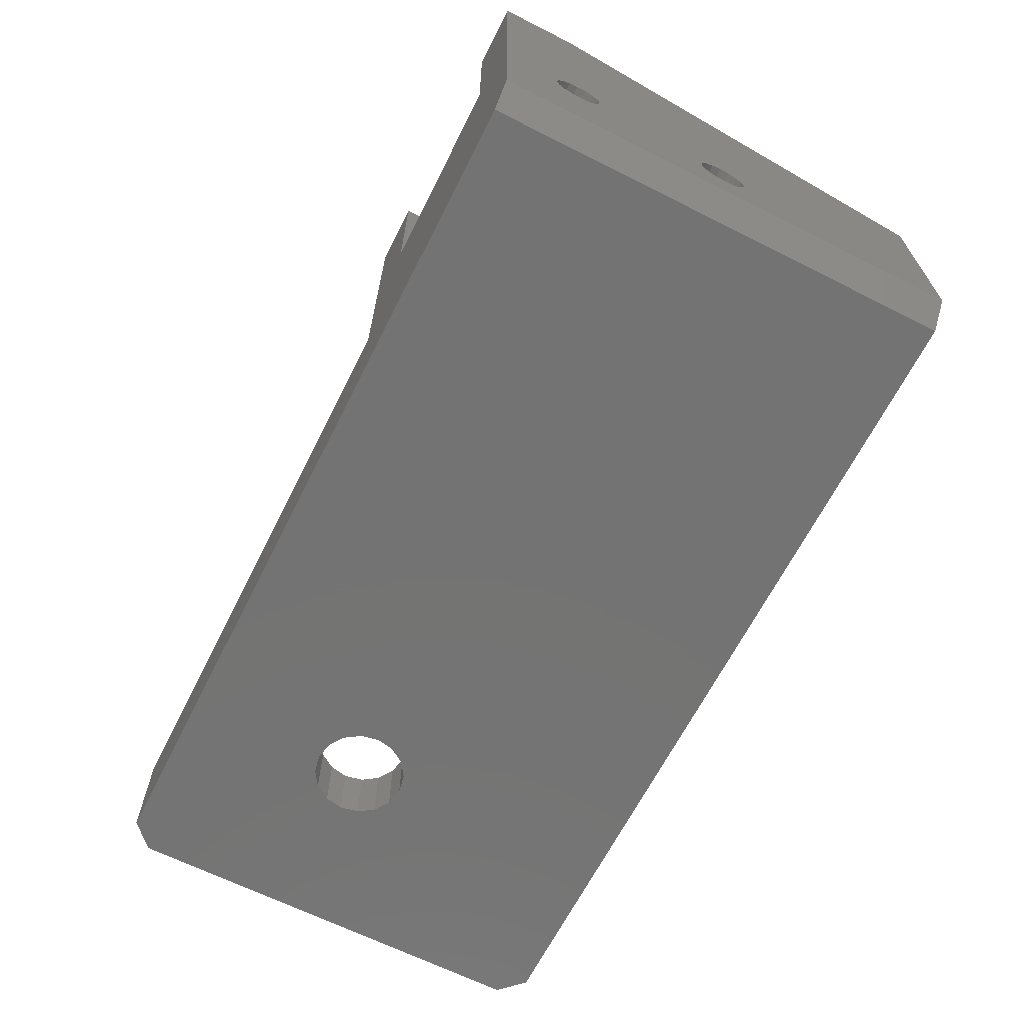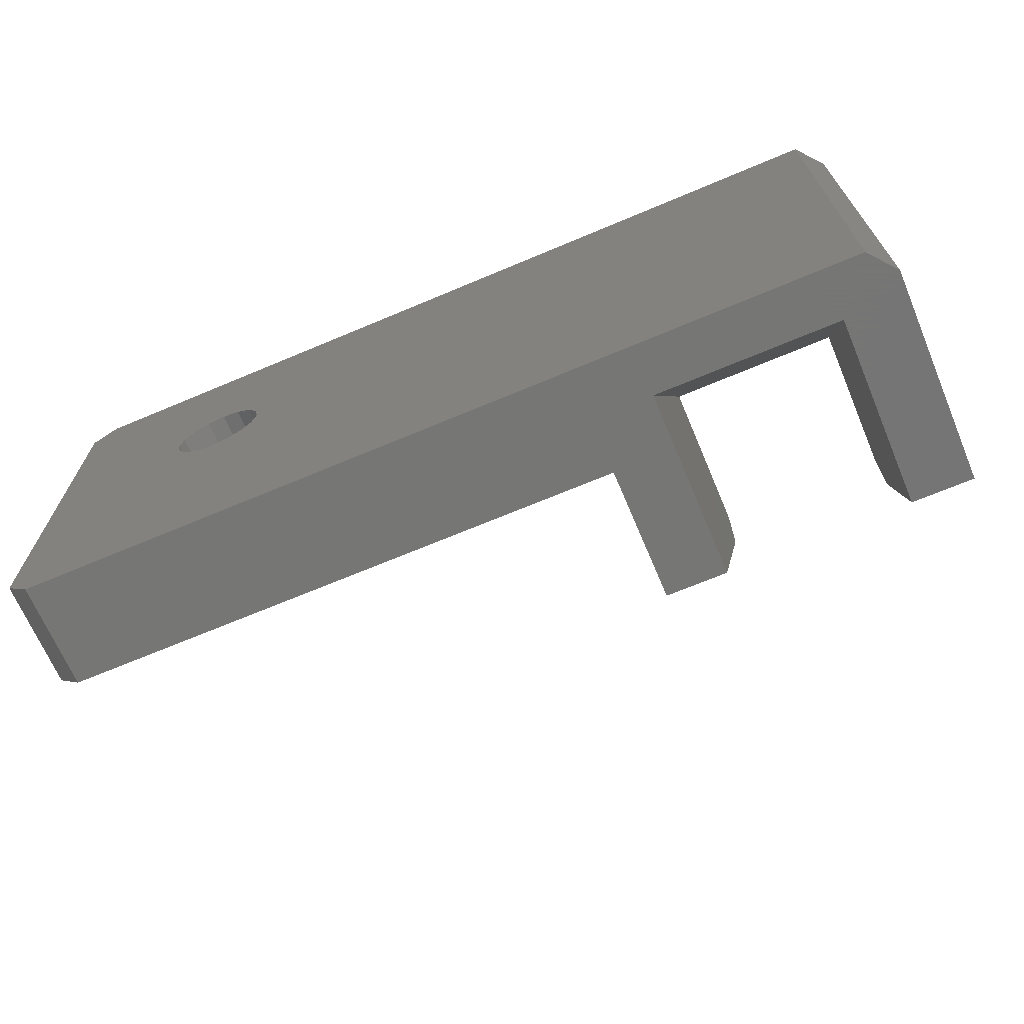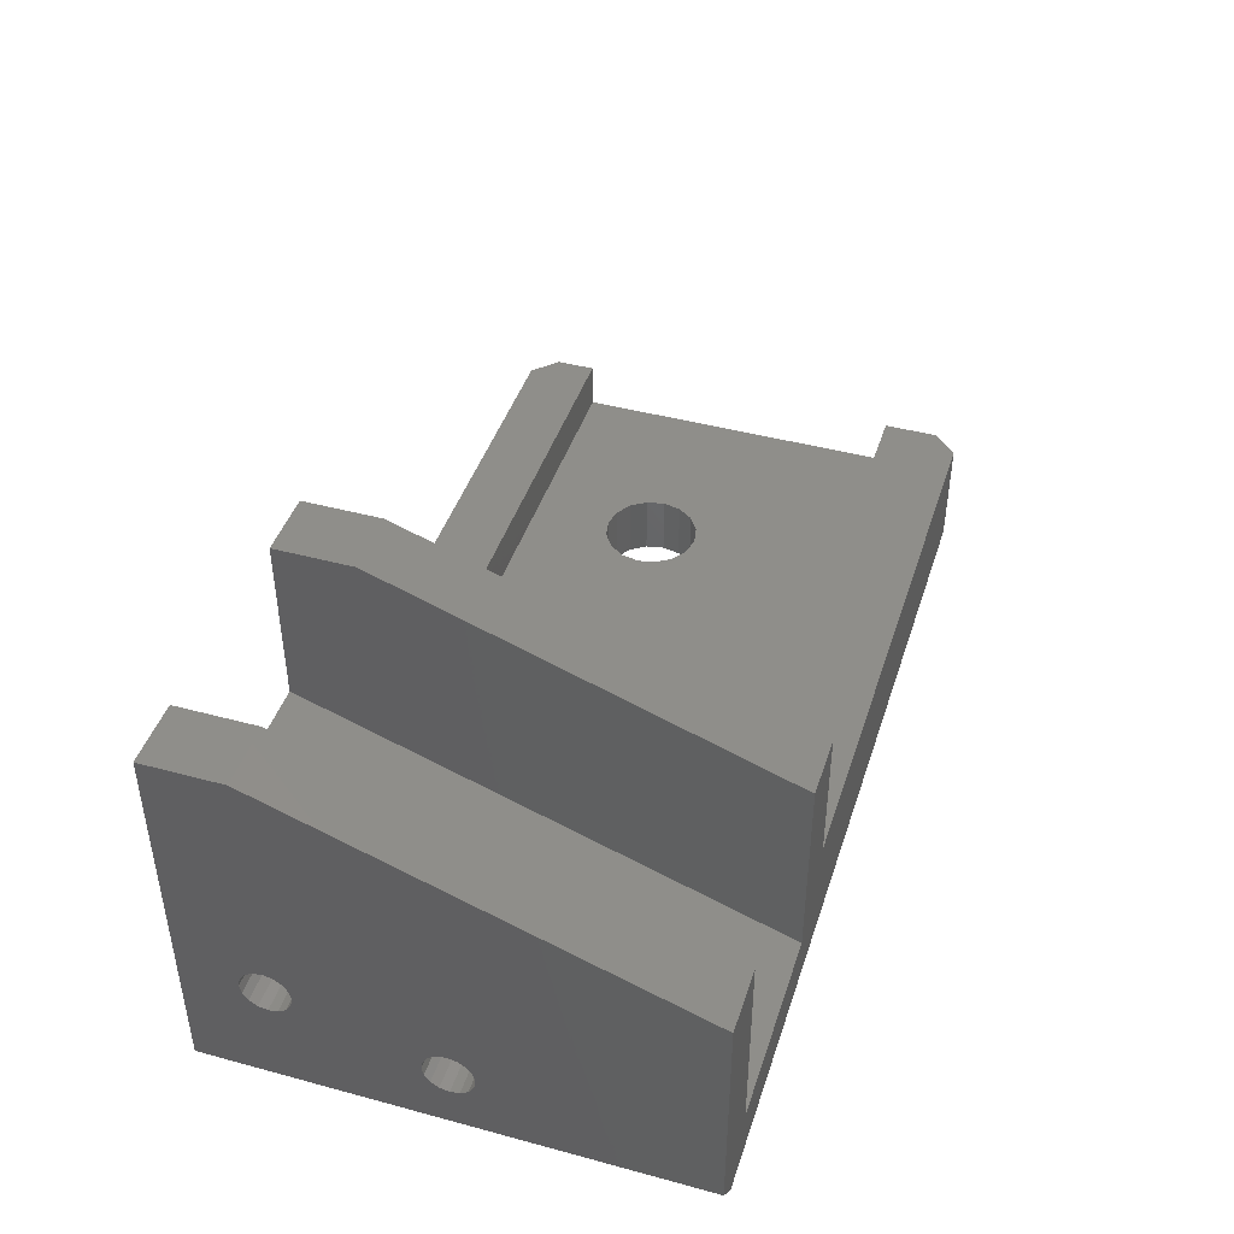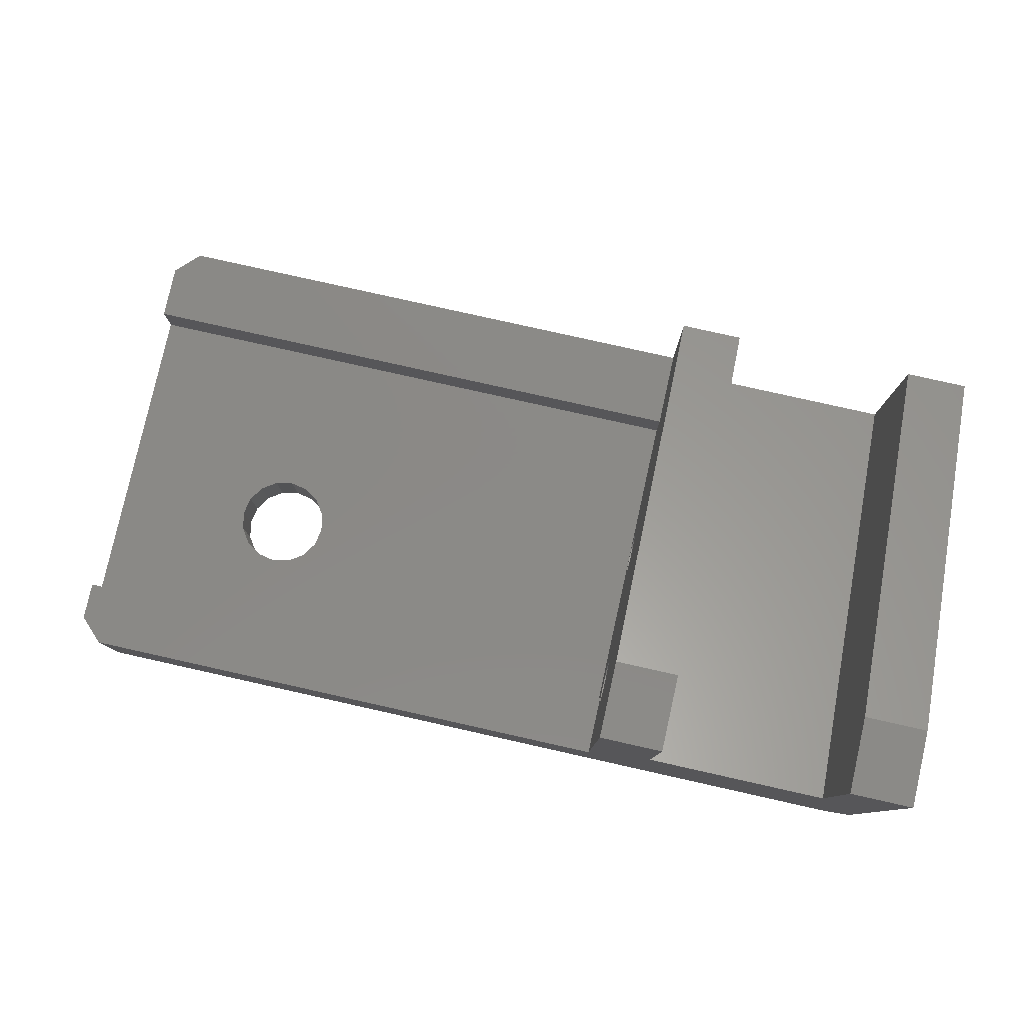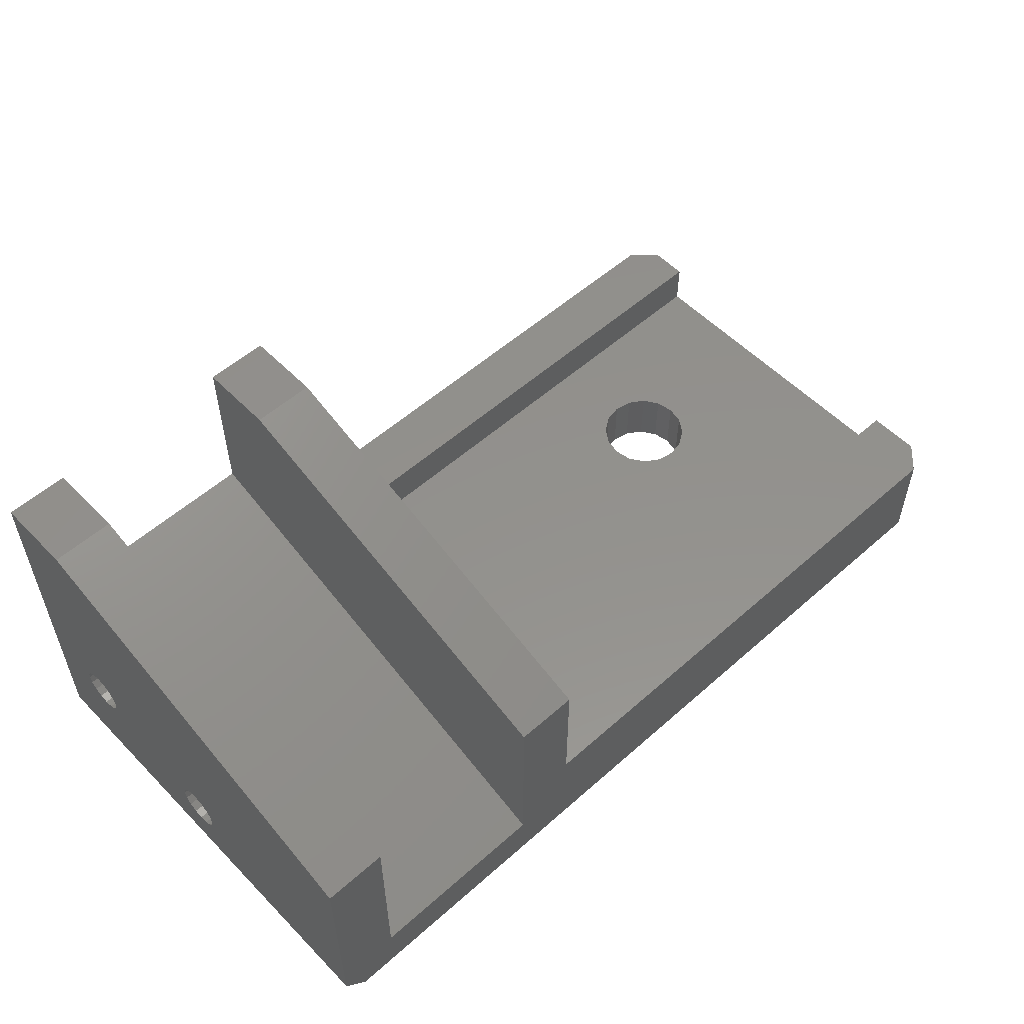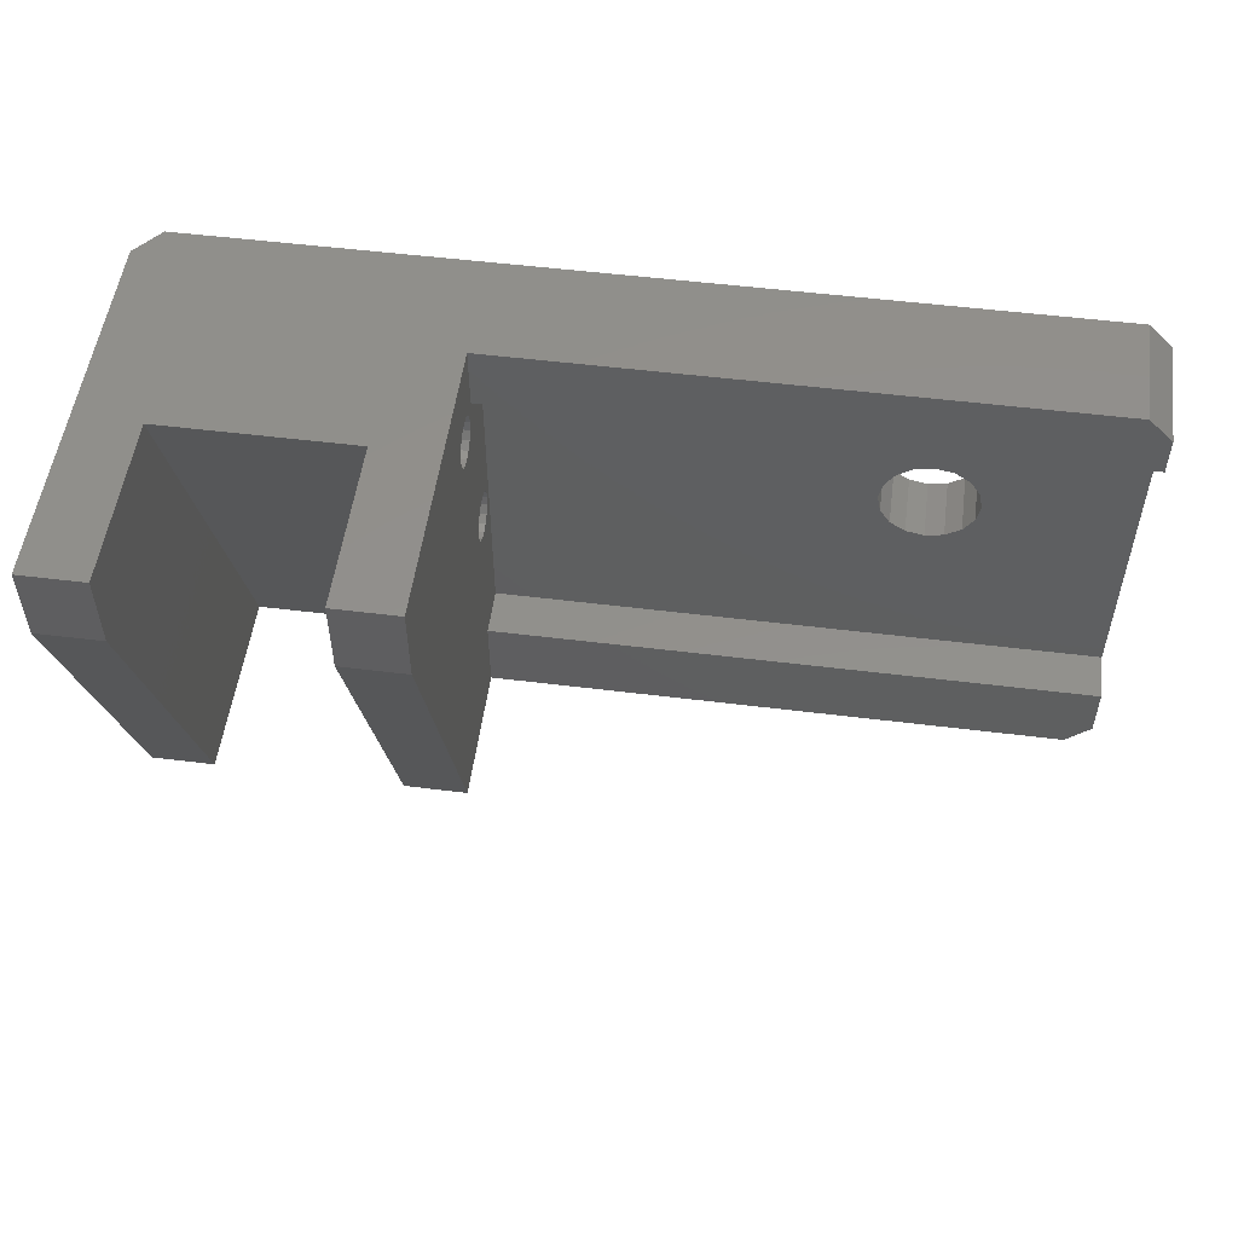
<metadata>
{"format":"stl","ext":"stl","renderer":"f3d","projection":"perspective","resolution":1024,"background":"white","views":[{"elev":-65.6,"azim":-116.8,"up":"+Z"},{"elev":-68.2,"azim":-157.1,"up":"+Y"},{"elev":43.7,"azim":-72.4,"up":"+Z"},{"elev":79.9,"azim":-167.4,"up":"+Z"},{"elev":54.8,"azim":-43.1,"up":"+Z"},{"elev":52.9,"azim":7.6,"up":"+Y"}]}
</metadata>
<code>
# stl→obj: 134 verts, 276 faces
v 0 26.39 9.574
v 0 30 1.804
v 0 26.5 9
v 0 26.39 8.426
v 0 26.06 7.939
v 0 25.57 7.614
v 0 25 7.5
v 0 24.43 7.614
v 0 16.06 4.939
v 0 16.39 6.574
v 0 23.61 8.426
v 0 16.5 6
v 0 23.94 7.939
v 0 16.39 5.426
v 0 15.57 4.614
v 0 15 4.5
v 0 13.61 5.426
v 0 0 1.804
v 0 13.5 6
v 0 13.94 4.939
v 0 14.43 4.614
v 0 30 25
v 0 26.06 10.06
v 0 25.57 10.39
v 0 25.1 25
v 0 25 10.5
v 0 24.43 10.39
v 0 23.94 10.06
v 0 15.57 7.386
v 0 23.61 9.574
v 0 16.06 7.061
v 0 23.5 9
v 0 15 7.5
v 0 0 15.86
v 0 14.43 7.386
v 0 13.94 7.061
v 0 13.61 6.574
v 58 26 4
v 49 18 4
v 58 5 4
v 48.77 19.15 4
v 48.12 20.12 4
v 47.15 20.77 4
v 46 21 4
v 44.85 20.77 4
v 43.23 19.15 4
v 20 26 4
v 43 18 4
v 43.88 20.12 4
v 48.77 16.85 4
v 48.12 15.88 4
v 47.15 15.23 4
v 46 15 4
v 44.85 15.23 4
v 20 5 4
v 43.88 15.88 4
v 43.23 16.85 4
v 58 5 7
v 58 1.536 7
v 58 28.46 7
v 58 26 7
v 58 28.46 0
v 58 1.536 0
v 47.15 15.23 0
v 56.46 0 0
v 49 18 0
v 48.77 16.85 0
v 48.77 19.15 0
v 48.12 15.88 0
v 46 15 0
v 44.85 15.23 0
v 1.514 0 0
v 43.23 16.85 0
v 43 18 0
v 43.88 15.88 0
v 48.12 20.12 0
v 56.46 30 0
v 47.15 20.77 0
v 46 21 0
v 44.85 20.77 0
v 1.514 30 0
v 43.88 20.12 0
v 43.23 19.15 0
v 4 0 3.364
v 4 0 15.86
v 16 0 15.86
v 20 0 7
v 20 0 15.86
v 16 0 3.364
v 56.46 0 7
v 20 30 25
v 16 30 14.28
v 16 30 25
v 20 30 7
v 4 30 14.28
v 4 30 25
v 56.46 30 7
v 20 5 7
v 20 26 7
v 20 25.1 25
v 16 25.1 25
v 4 25.1 25
v 20 26.06 10.06
v 20 26.39 9.574
v 20 26.5 9
v 20 25.57 10.39
v 20 25 10.5
v 20 24.43 10.39
v 20 23.94 10.06
v 20 15 7.5
v 20 15.57 7.386
v 20 16.06 7.061
v 20 23.61 9.574
v 20 23.5 9
v 20 16.39 6.574
v 20 16.5 6
v 20 14.43 7.386
v 20 13.61 6.574
v 20 13.5 6
v 20 13.94 7.061
v 20 26.39 8.426
v 20 26.06 7.939
v 20 25.57 7.614
v 20 25 7.5
v 20 24.43 7.614
v 20 23.94 7.939
v 20 23.61 8.426
v 20 16.39 5.426
v 20 16.06 4.939
v 20 15.57 4.614
v 20 15 4.5
v 20 13.61 5.426
v 20 13.94 4.939
v 20 14.43 4.614
f 1 2 3
f 2 4 3
f 2 5 4
f 2 6 5
f 2 7 6
f 2 8 7
f 9 8 2
f 10 11 12
f 13 12 11
f 14 8 9
f 13 14 12
f 8 14 13
f 2 15 9
f 2 16 15
f 17 18 19
f 20 18 17
f 21 18 20
f 16 18 21
f 18 16 2
f 2 1 22
f 23 22 1
f 24 22 23
f 24 25 22
f 26 25 24
f 27 25 26
f 28 25 27
f 29 28 30
f 31 30 32
f 11 10 32
f 31 32 10
f 30 31 29
f 28 29 33
f 28 33 25
f 34 33 35
f 34 35 36
f 34 36 37
f 18 37 19
f 34 37 18
f 33 34 25
f 38 39 40
f 38 41 39
f 38 42 41
f 38 43 42
f 38 44 43
f 38 45 44
f 46 47 48
f 49 47 46
f 45 47 49
f 47 45 38
f 50 40 39
f 51 40 50
f 52 40 51
f 53 40 52
f 54 40 53
f 55 54 56
f 55 48 47
f 48 55 57
f 57 55 56
f 54 55 40
f 58 59 40
f 38 60 61
f 60 38 62
f 40 62 38
f 40 63 62
f 63 40 59
f 64 63 65
f 66 63 67
f 68 62 66
f 63 66 62
f 63 69 67
f 63 64 69
f 65 70 64
f 65 71 70
f 72 71 65
f 73 72 74
f 75 72 73
f 71 72 75
f 76 62 68
f 62 76 77
f 78 77 76
f 79 77 78
f 80 77 79
f 81 80 82
f 81 74 72
f 74 81 83
f 83 81 82
f 80 81 77
f 34 84 85
f 72 84 18
f 18 84 34
f 86 87 88
f 89 87 86
f 65 87 89
f 84 72 89
f 65 89 72
f 87 65 90
f 91 92 93
f 92 94 95
f 94 92 91
f 95 22 96
f 95 2 22
f 81 95 94
f 77 94 97
f 94 77 81
f 95 81 2
f 58 90 59
f 98 90 58
f 90 98 87
f 40 98 58
f 98 40 55
f 97 61 60
f 99 97 94
f 97 99 61
f 47 61 99
f 61 47 38
f 93 100 91
f 100 93 101
f 22 102 96
f 102 22 25
f 103 94 91
f 94 104 105
f 94 103 104
f 91 106 103
f 100 106 91
f 100 107 106
f 100 108 107
f 100 109 108
f 110 109 100
f 111 109 110
f 112 113 111
f 114 115 116
f 114 112 115
f 113 112 114
f 109 111 113
f 88 110 100
f 110 88 117
f 98 117 88
f 118 98 119
f 117 98 120
f 120 98 118
f 98 88 87
f 121 94 105
f 99 121 122
f 121 99 94
f 123 99 122
f 124 99 123
f 99 124 47
f 125 47 124
f 126 47 125
f 116 126 127
f 116 127 114
f 126 116 128
f 126 128 47
f 129 47 128
f 130 47 129
f 131 47 130
f 55 119 98
f 119 55 132
f 132 55 133
f 131 55 47
f 134 55 131
f 133 55 134
f 102 95 96
f 85 95 102
f 95 85 84
f 92 101 93
f 86 92 89
f 92 86 101
f 95 89 92
f 89 95 84
f 25 85 102
f 85 25 34
f 101 88 100
f 88 101 86
f 66 41 68
f 41 66 39
f 79 43 44
f 43 79 78
f 57 74 48
f 74 57 73
f 69 52 51
f 52 69 64
f 64 53 52
f 53 64 70
f 78 42 43
f 42 78 76
f 68 42 76
f 42 68 41
f 80 44 45
f 44 80 79
f 82 45 49
f 45 82 80
f 46 82 49
f 82 46 83
f 56 73 57
f 73 56 75
f 70 54 53
f 54 70 71
f 71 56 54
f 56 71 75
f 48 83 46
f 83 48 74
f 69 50 67
f 50 69 51
f 67 39 66
f 39 67 50
f 33 111 110
f 111 33 29
f 14 116 12
f 116 14 128
f 9 130 129
f 130 9 15
f 119 37 118
f 37 119 19
f 133 17 132
f 17 133 20
f 16 134 131
f 134 16 21
f 9 128 14
f 128 9 129
f 12 115 10
f 115 12 116
f 10 112 31
f 112 10 115
f 132 19 119
f 19 132 17
f 21 133 134
f 133 21 20
f 35 110 117
f 110 35 33
f 36 117 120
f 117 36 35
f 29 112 111
f 112 29 31
f 15 131 130
f 131 15 16
f 118 36 120
f 36 118 37
f 26 106 107
f 106 26 24
f 4 105 3
f 105 4 121
f 5 123 122
f 123 5 6
f 114 30 113
f 30 114 32
f 126 11 127
f 11 126 13
f 7 125 124
f 125 7 8
f 5 121 4
f 121 5 122
f 3 104 1
f 104 3 105
f 1 103 23
f 103 1 104
f 127 32 114
f 32 127 11
f 8 126 125
f 126 8 13
f 27 107 108
f 107 27 26
f 113 28 109
f 28 113 30
f 28 108 109
f 108 28 27
f 24 103 106
f 103 24 23
f 6 124 123
f 124 6 7
f 72 2 81
f 2 72 18
f 90 63 59
f 63 90 65
f 60 77 97
f 77 60 62

</code>
